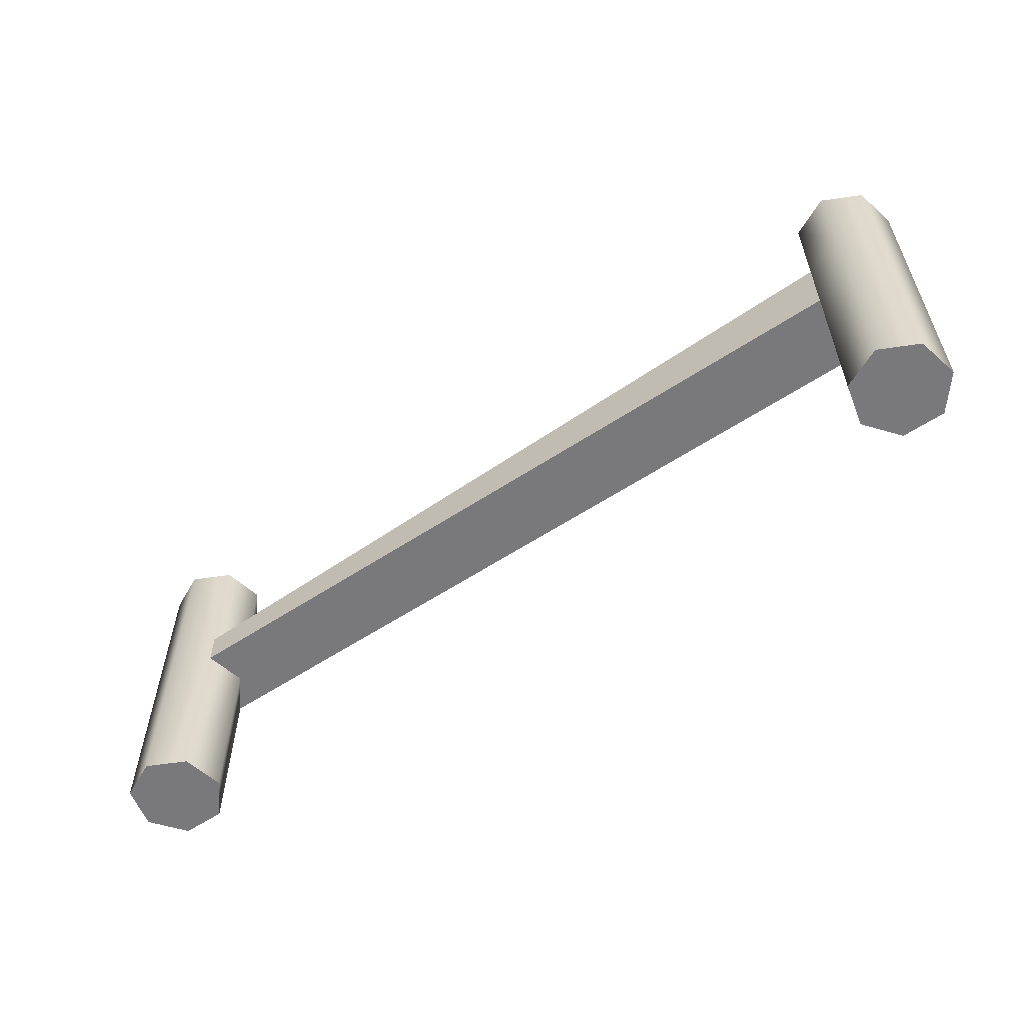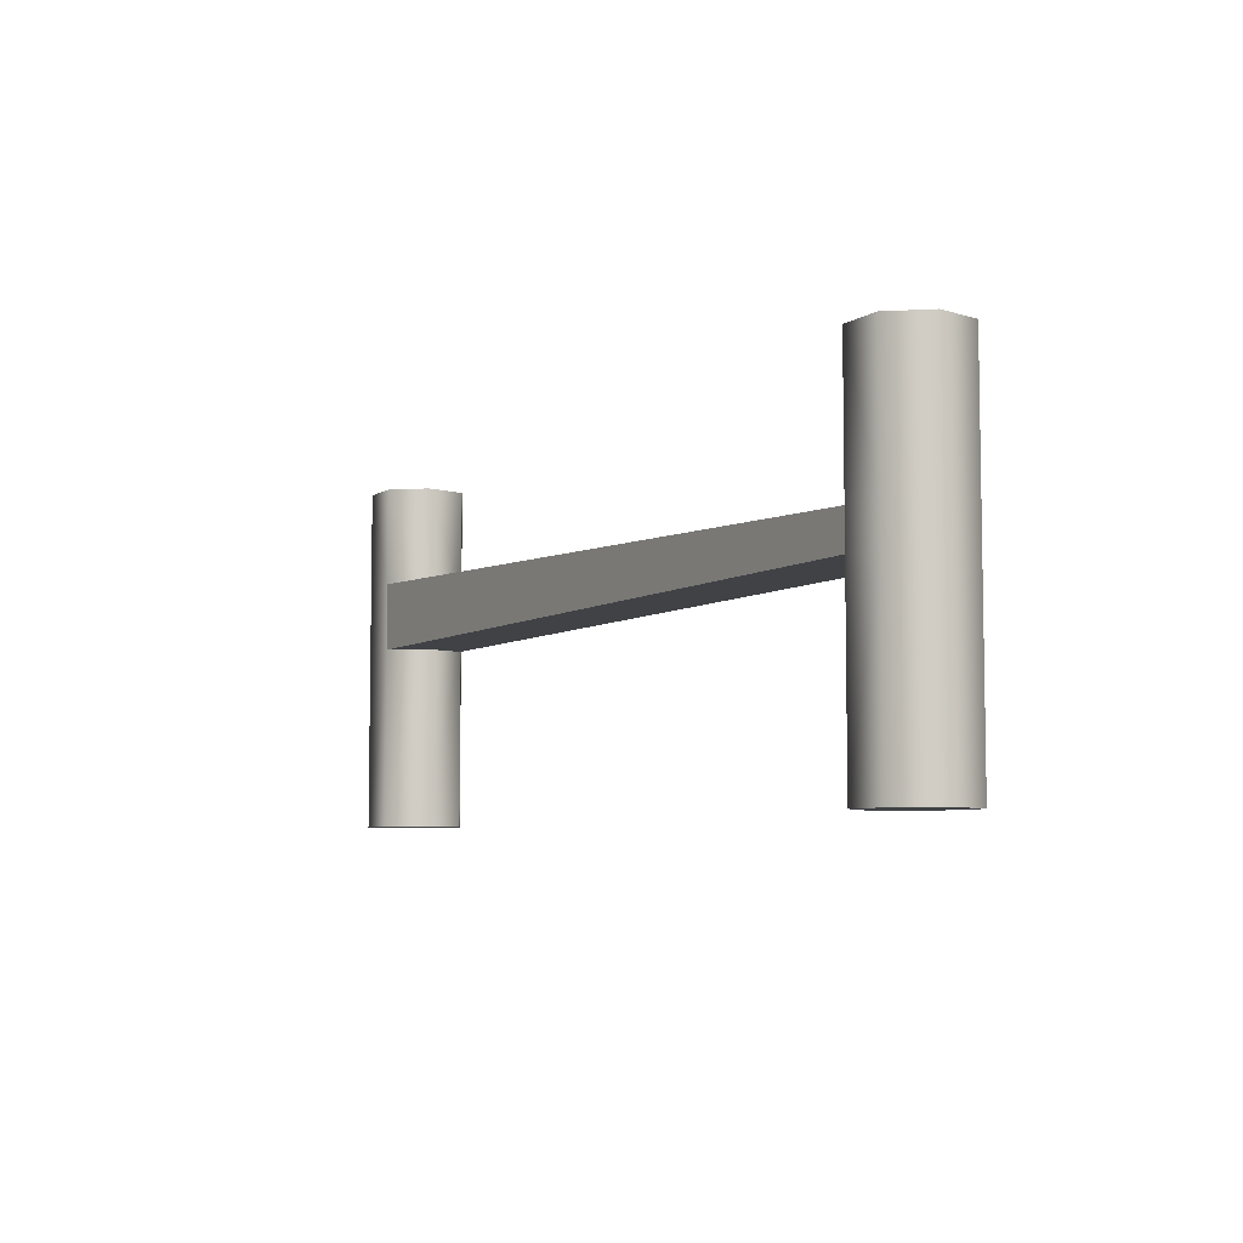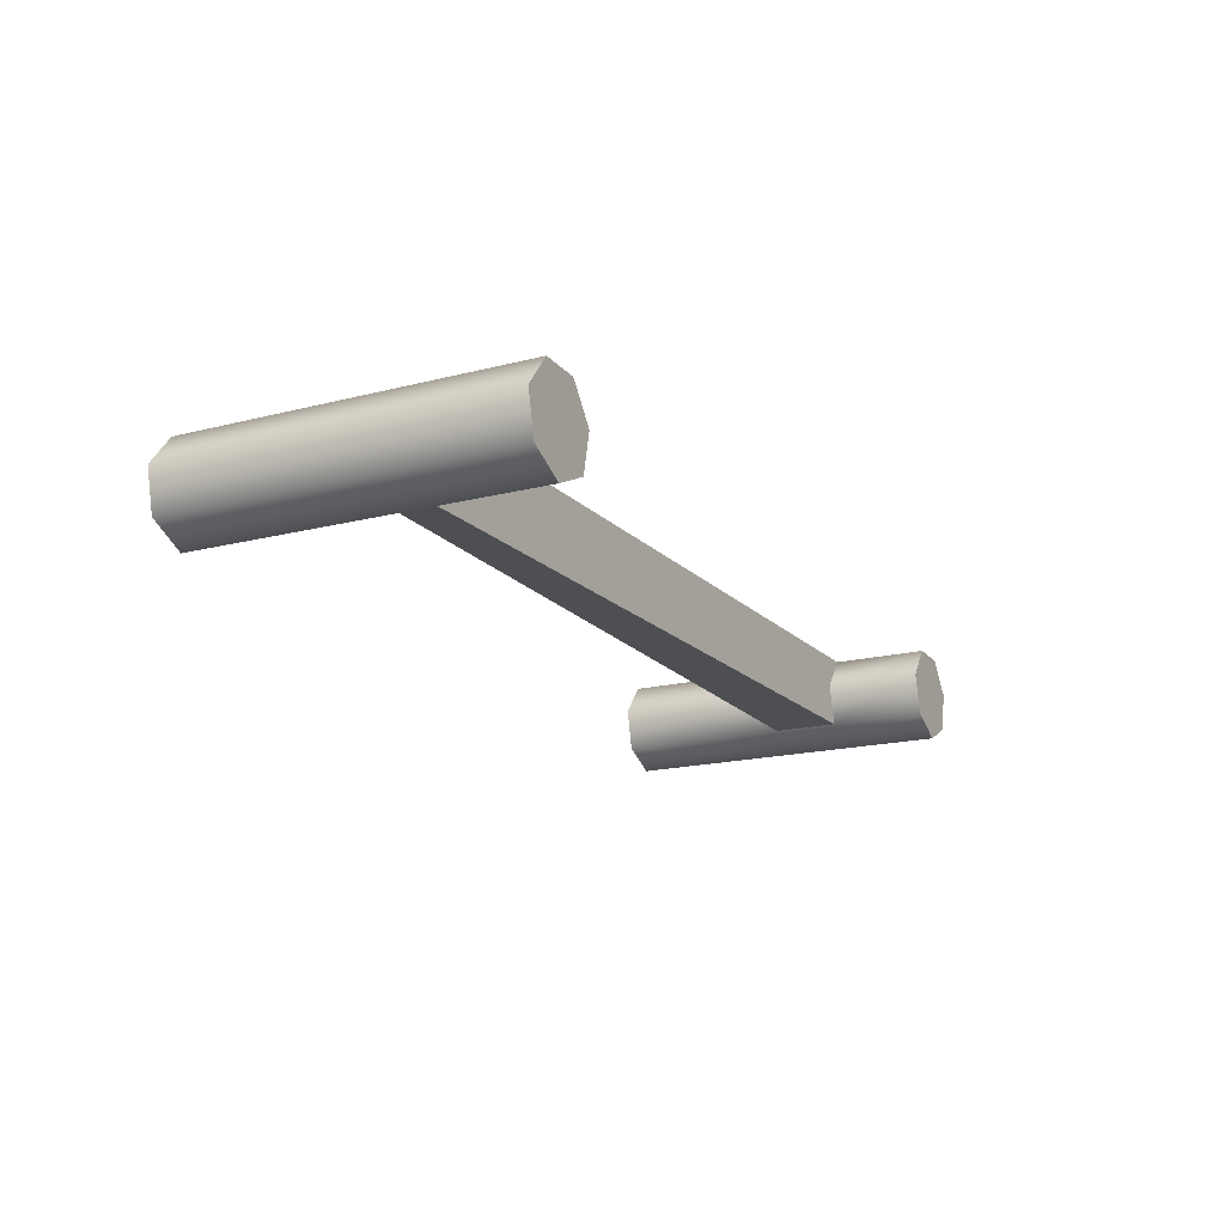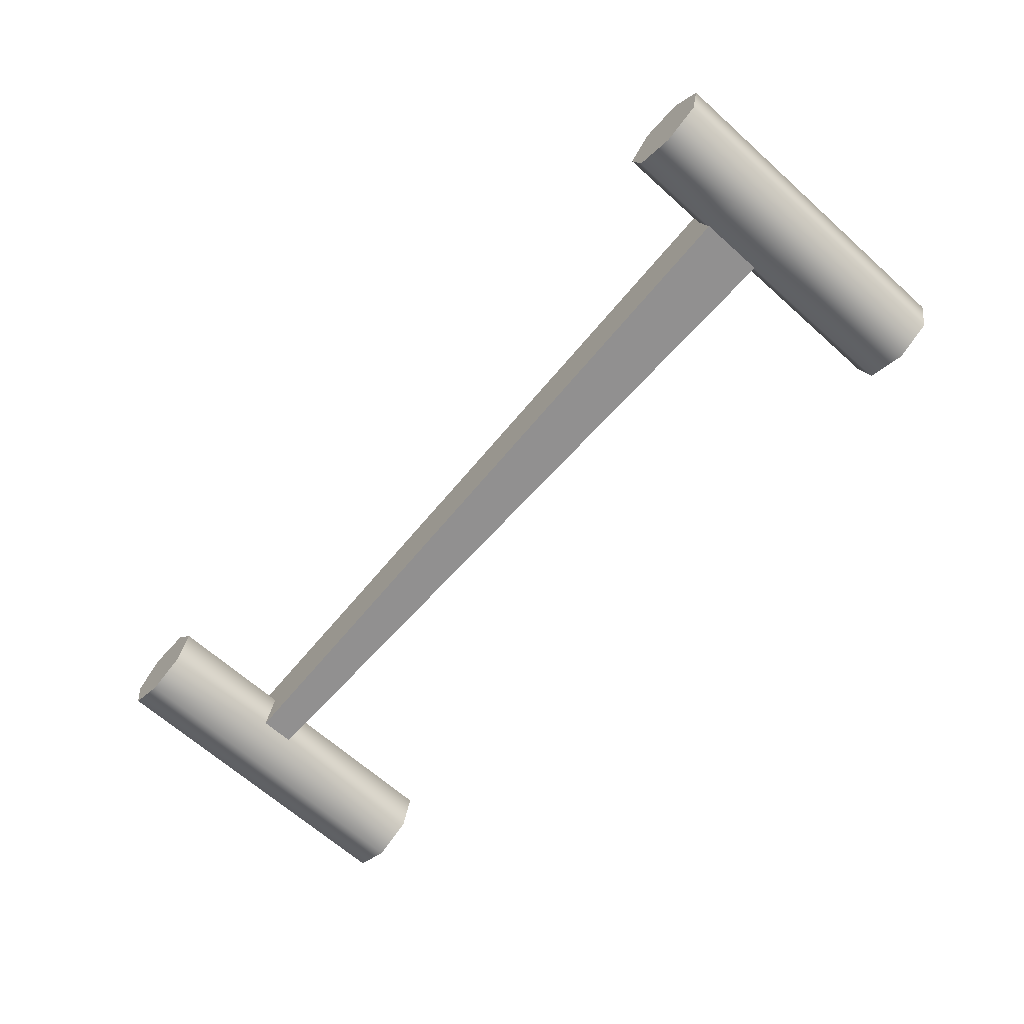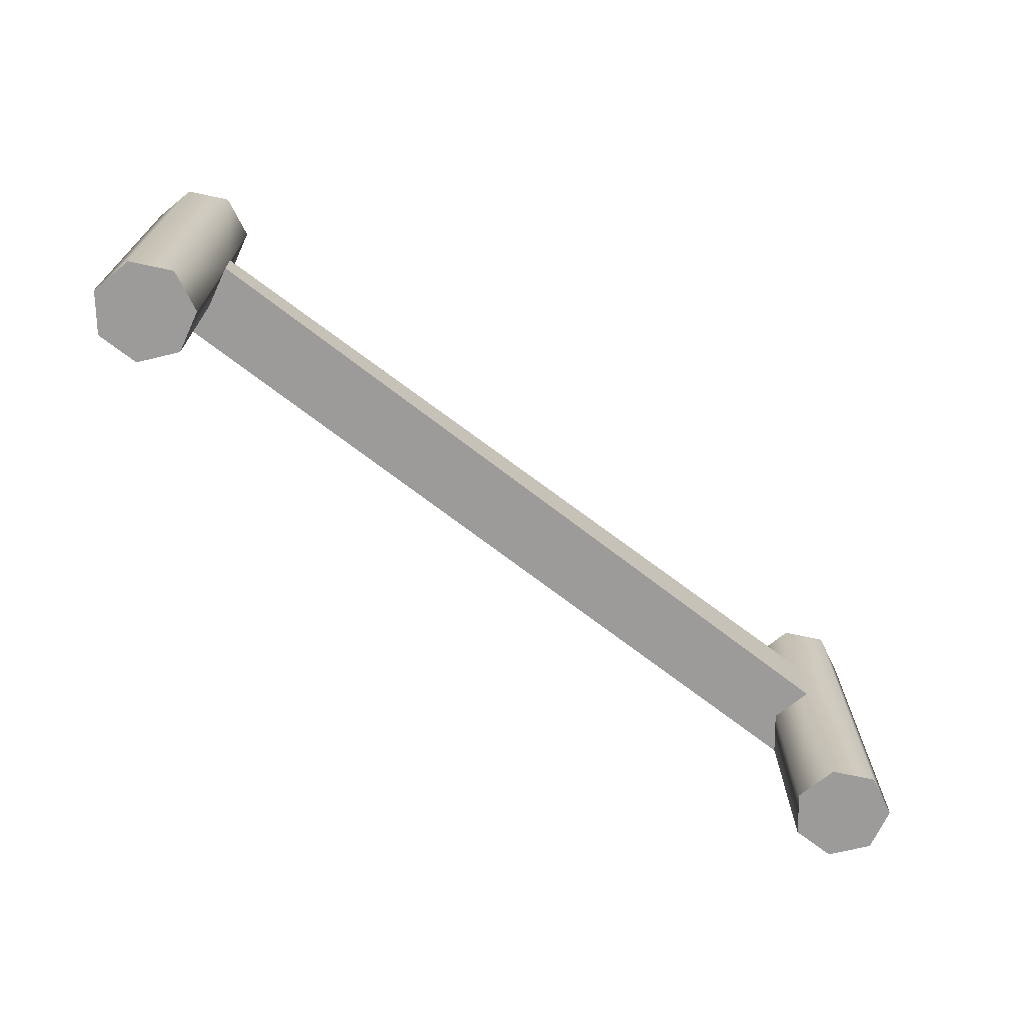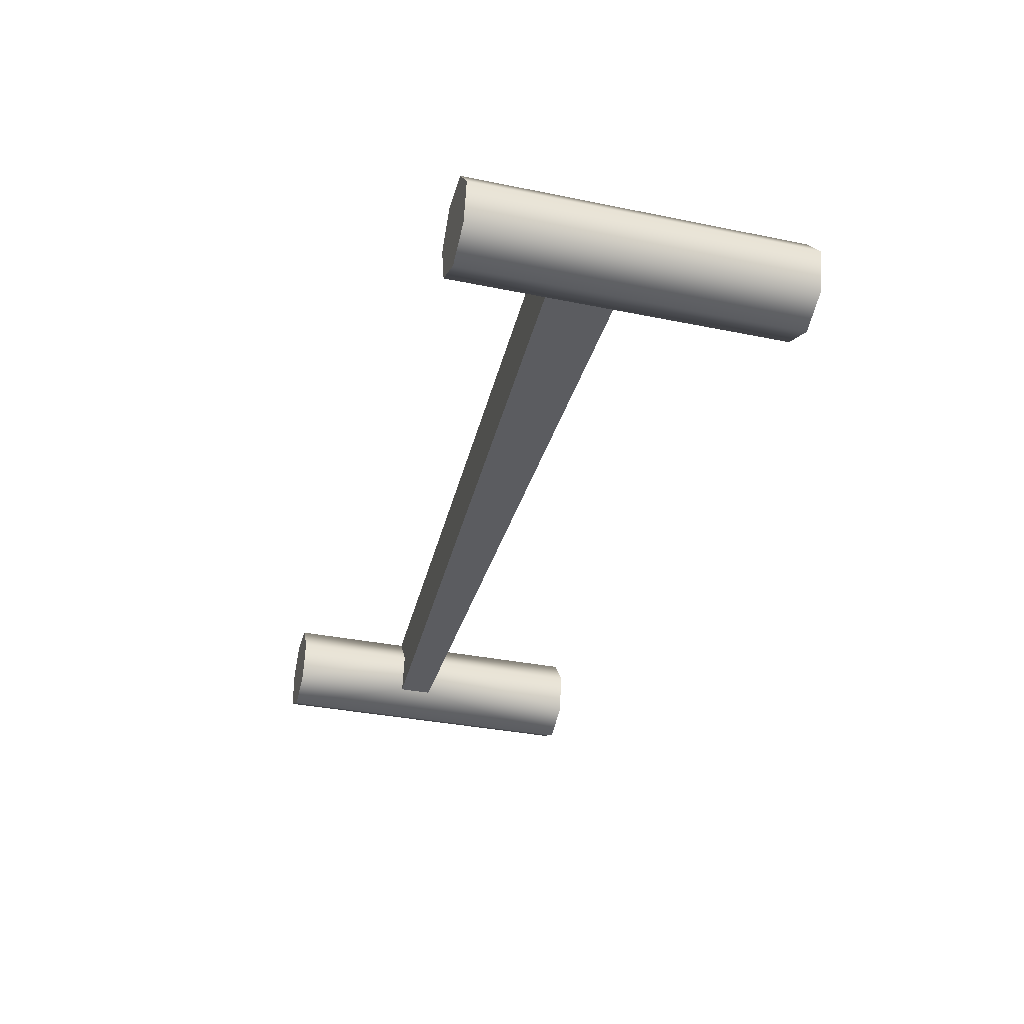
<metadata>
{"format":"obj","ext":"obj","renderer":"f3d","projection":"perspective","resolution":1024,"background":"white","views":[{"elev":-57.9,"azim":-145.6,"up":"+Y"},{"elev":-6.2,"azim":60.8,"up":"+Y"},{"elev":-17.6,"azim":116.8,"up":"+Z"},{"elev":-65.8,"azim":-132.0,"up":"+Z"},{"elev":-69.7,"azim":142.2,"up":"+Y"},{"elev":-34.7,"azim":-105.3,"up":"+Z"}]}
</metadata>
<code>
v  4.944 -0.0285 -0.5523
v  4.499 -0.0285 -0.3382
v  4.499 2.046 -0.3382
v  4.944 2.046 -0.5523
v  4.389 -0.0285 0.1428
v  4.389 2.046 0.1428
v  4.697 -0.0285 0.5285
v  4.697 2.046 0.5285
v  5.19 -0.0285 0.5285
v  5.19 2.046 0.5285
v  5.498 -0.0285 0.1428
v  5.498 2.046 0.1428
v  5.388 -0.0285 -0.3382
v  5.388 2.046 -0.3382
v  4.944 3.965 -0.5523
v  4.499 3.965 -0.3382
v  4.389 3.965 0.1428
v  4.697 3.965 0.5285
v  5.19 3.965 0.5285
v  5.498 3.965 0.1428
v  5.388 3.965 -0.3382
v  4.499 2.452 -0.3382
v  4.944 2.436 -0.5523
v  4.389 2.452 0.1428
v  4.697 2.452 0.5285
v  5.19 2.436 0.5285
v  5.498 2.436 0.1428
v  5.388 2.436 -0.3382
v  -4.969 -0.0285 -0.5523
v  -5.413 -0.0285 -0.3382
v  -5.413 2.05 -0.3382
v  -4.969 2.05 -0.5523
v  -5.523 -0.0285 0.1428
v  -5.523 2.05 0.1428
v  -5.215 -0.0285 0.5285
v  -5.215 2.05 0.5285
v  -4.722 -0.0285 0.5285
v  -4.722 2.05 0.5285
v  -4.414 -0.0285 0.1428
v  -4.414 2.05 0.1428
v  -4.524 -0.0285 -0.3382
v  -4.524 2.05 -0.3382
v  -4.969 3.965 -0.5523
v  -5.413 3.965 -0.3382
v  -5.523 3.965 0.1428
v  -5.215 3.965 0.5285
v  -4.722 3.965 0.5285
v  -4.414 3.965 0.1428
v  -4.524 3.965 -0.3382
v  -5.413 2.829 -0.3382
v  -4.969 2.829 -0.5523
v  -5.523 2.829 0.1428
v  -5.215 2.829 0.5285
v  -4.722 2.829 0.5285
v  -4.414 2.829 0.1428
v  -4.524 2.829 -0.3382
g Barrier
f 1 2 3 4
f 2 5 6 3
f 5 7 8 6
f 7 9 10 8
f 9 11 12 10
f 11 13 14 12
f 13 1 4 14
f 13 11 9 7 5 2 1
f 15 16 17 18 19 20 21
f 22 16 15 23
f 24 17 16 22
f 25 18 17 24
f 26 19 18 25
f 27 20 19 26
f 28 21 20 27
f 23 15 21 28
f 3 22 23 4
f 10 26 25 8
f 12 27 26 10
f 14 28 27 12
f 4 23 28 14
f 29 30 31 32
f 30 33 34 31
f 33 35 36 34
f 35 37 38 36
f 37 39 40 38
f 39 41 42 40
f 41 29 32 42
f 41 39 37 35 33 30 29
f 43 44 45 46 47 48 49
f 50 44 43 51
f 52 45 44 50
f 53 46 45 52
f 54 47 46 53
f 55 48 47 54
f 56 49 48 55
f 51 43 49 56
f 31 50 51 32
f 34 52 50 31
f 36 53 52 34
f 38 54 53 36
f 32 51 56 42
f 55 54 25 24
f 54 38 8 25
f 38 40 6 8
f 40 42 3 6
f 42 56 22 3
f 56 55 24 22

</code>
